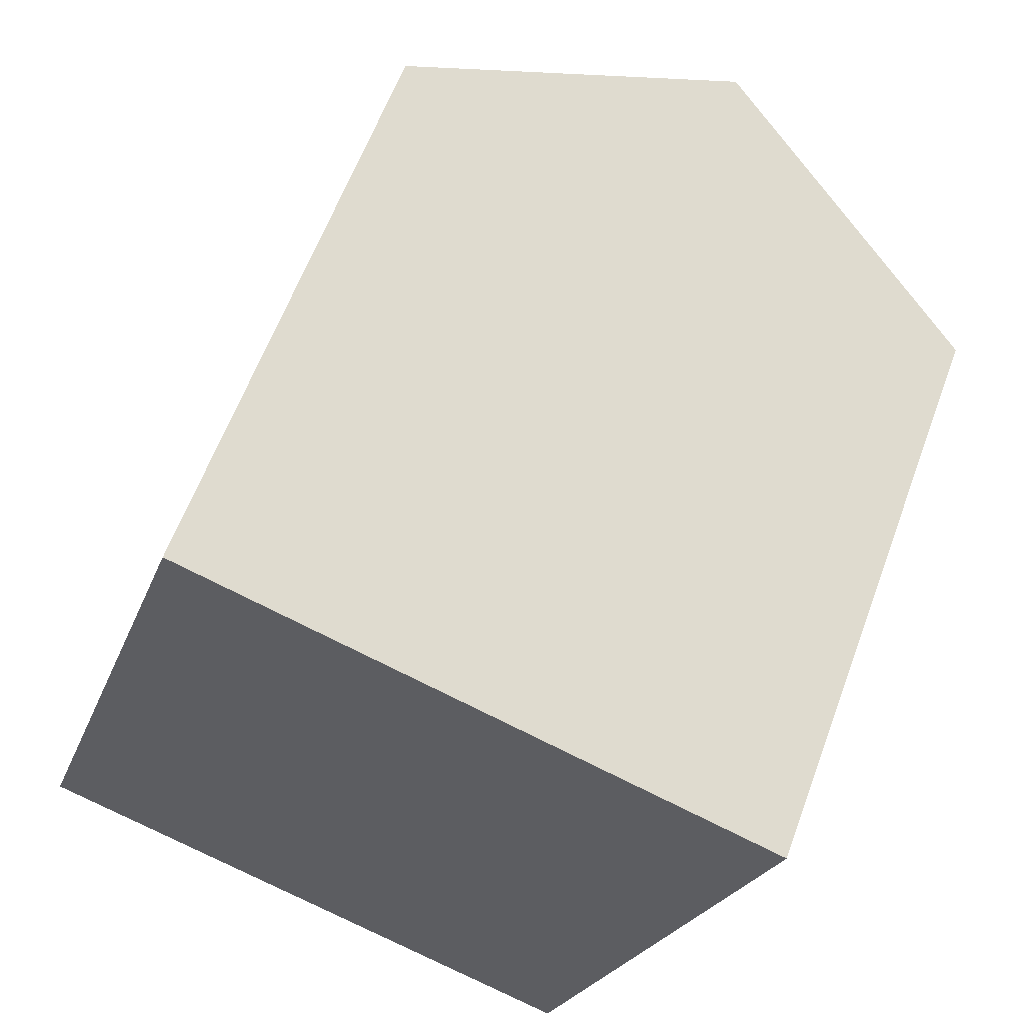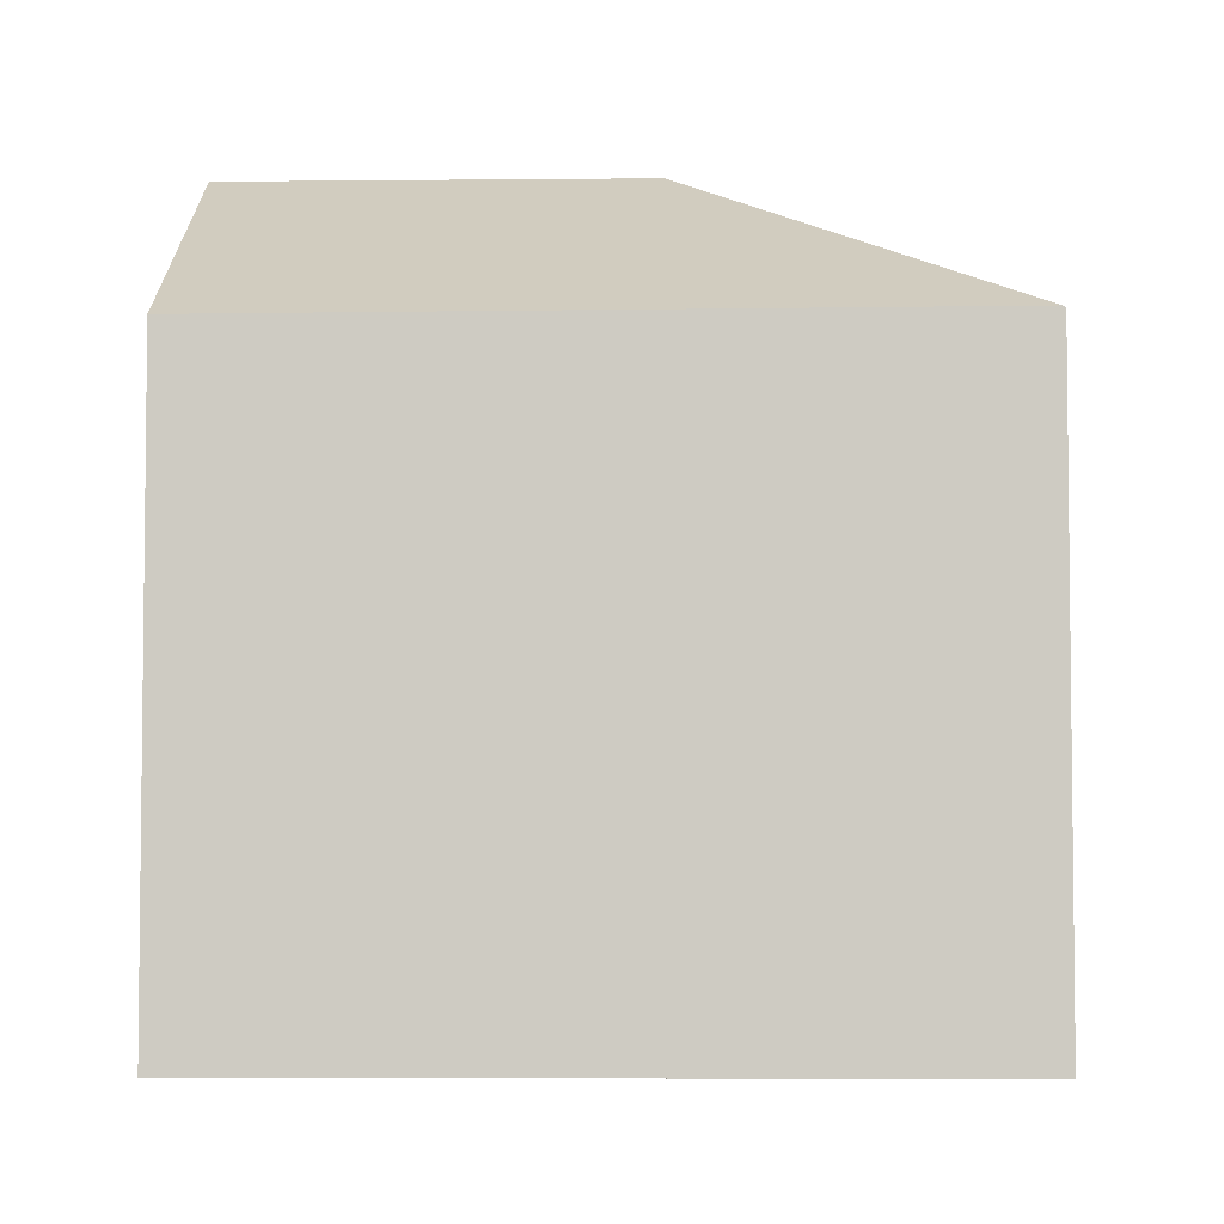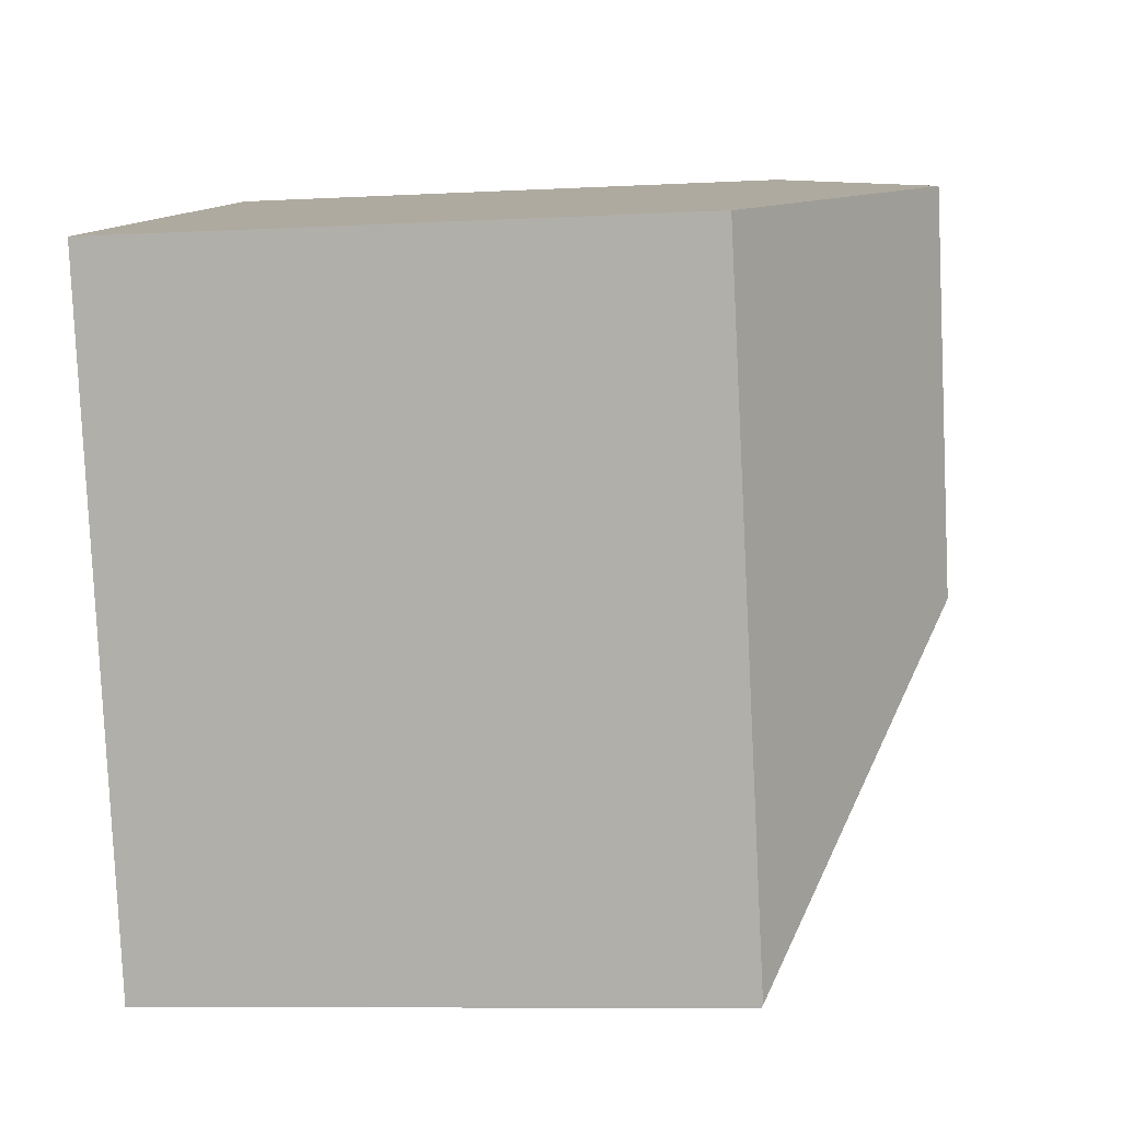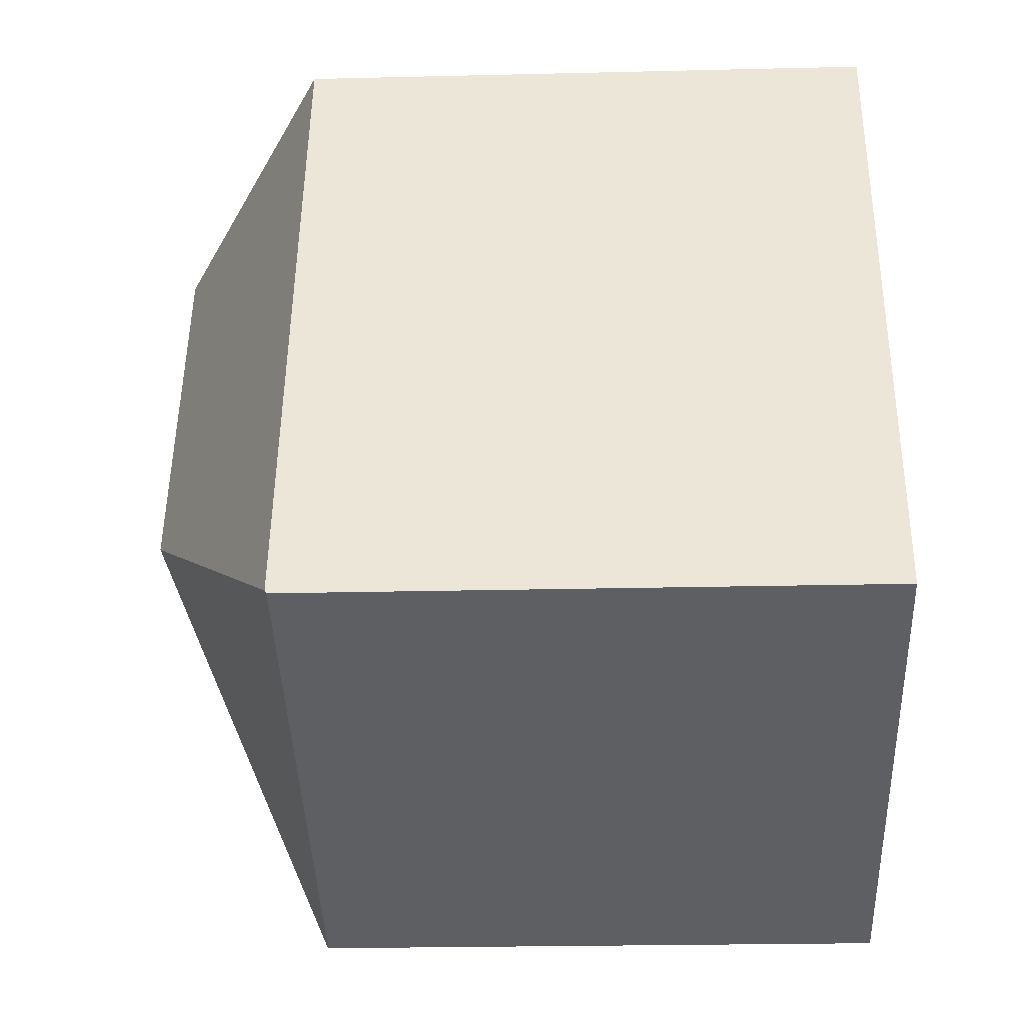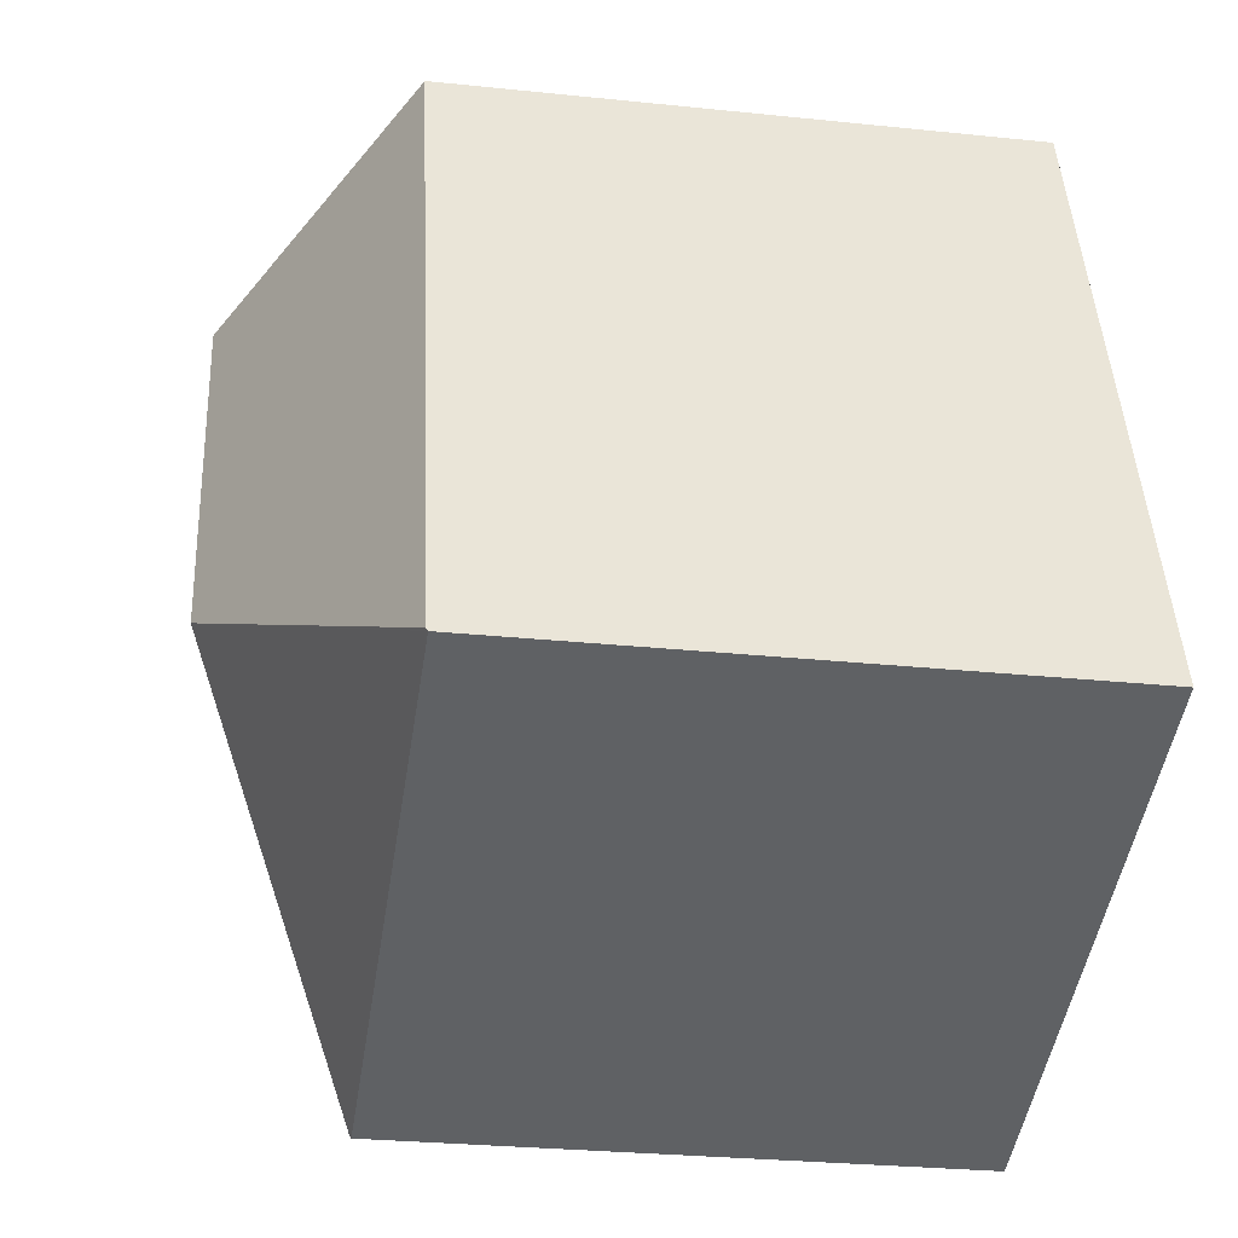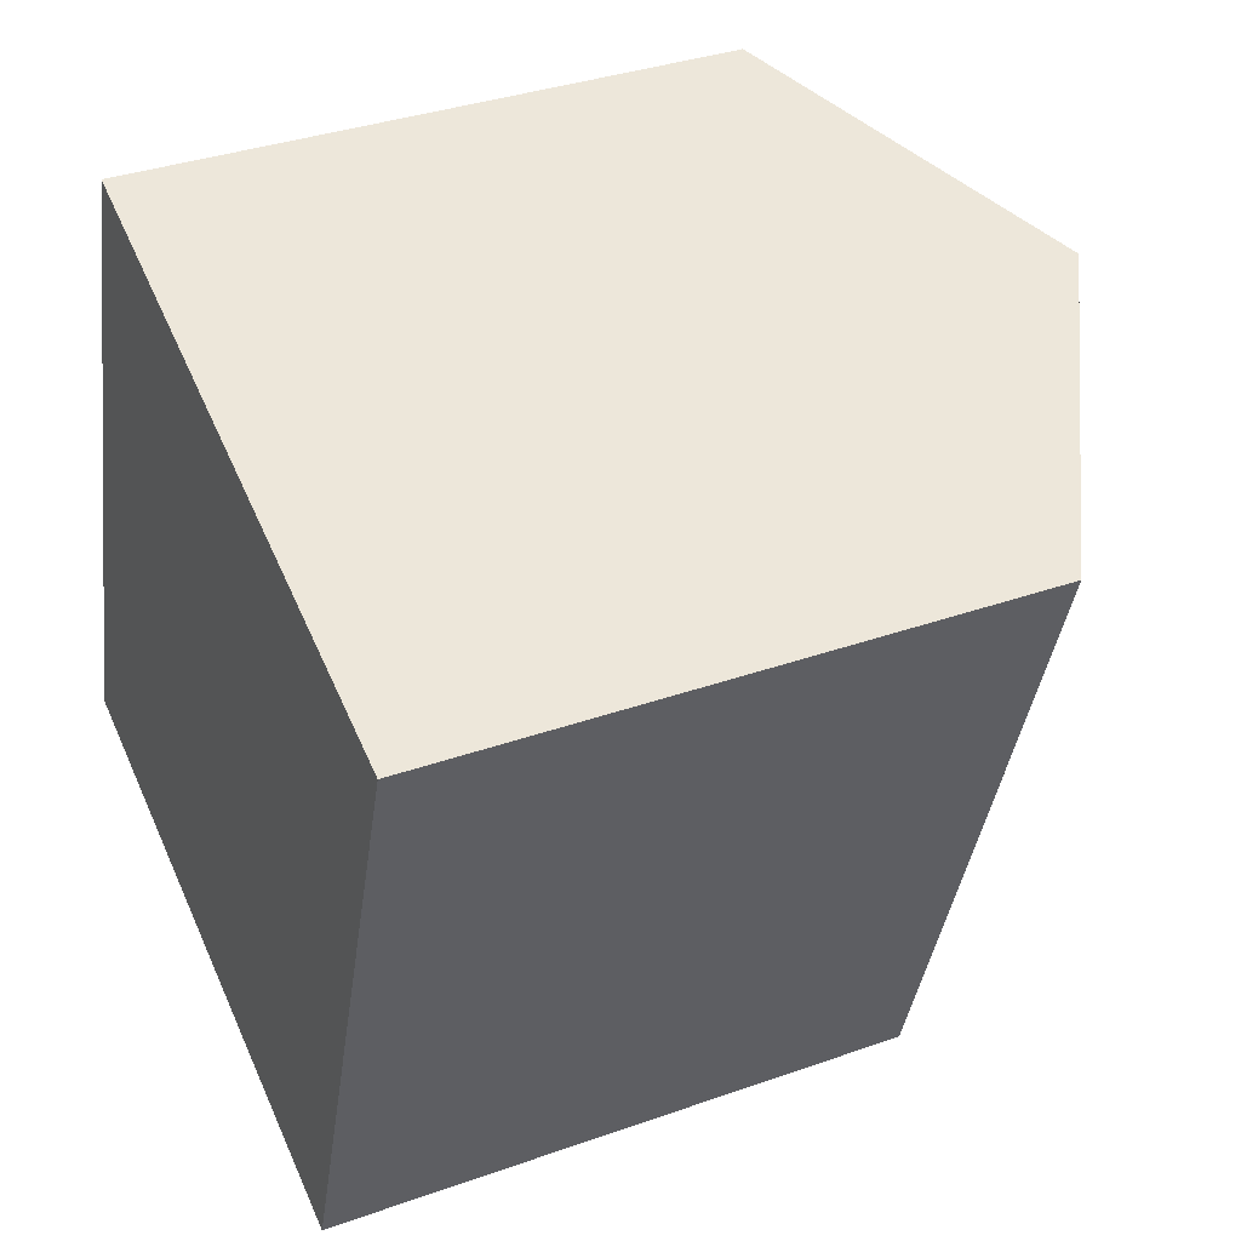
<metadata>
{"format":"obj","ext":"obj","renderer":"f3d","projection":"perspective","resolution":1024,"background":"white","views":[{"elev":60.5,"azim":20.1,"up":"+Z"},{"elev":-4.8,"azim":109.6,"up":"+Y"},{"elev":-8.4,"azim":98.3,"up":"+Z"},{"elev":-22.6,"azim":-87.6,"up":"+Z"},{"elev":-28.5,"azim":-98.9,"up":"+Z"},{"elev":35.5,"azim":64.9,"up":"+Z"}]}
</metadata>
<code>
v  11.95 8.651 7.117
v  5.766 11.22 2.966
v  7.556 11.22 8.586
v  8.686 8.707 -2.786
v  0.015 8.67 0.047
v  3.2 8.67 10.04
v  8.672 8.683 -2.827
v  0 8.643 5.292e-16
v  0 0 0
v  3.2 -6.15e-16 10.04
v  0.015 -2.878e-18 0.047
v  11.95 -4.358e-16 7.117
v  7.556 -5.257e-16 8.586
v  8.686 1.706e-16 -2.786
v  8.672 1.731e-16 -2.827
g defaultobject
f 1 2 3
f 2 1 4
f 3 5 6
f 5 3 2
f 7 2 4
f 2 7 8
f 2 8 5
f 8 6 5
f 6 8 9
f 6 9 10
f 10 9 11
f 6 1 3
f 1 6 10
f 1 10 12
f 12 10 13
f 12 4 1
f 4 12 14
f 4 14 7
f 7 14 15
f 15 8 7
f 8 15 9
f 11 13 10
f 13 11 9
f 13 9 15
f 13 15 12
f 12 15 14

</code>
